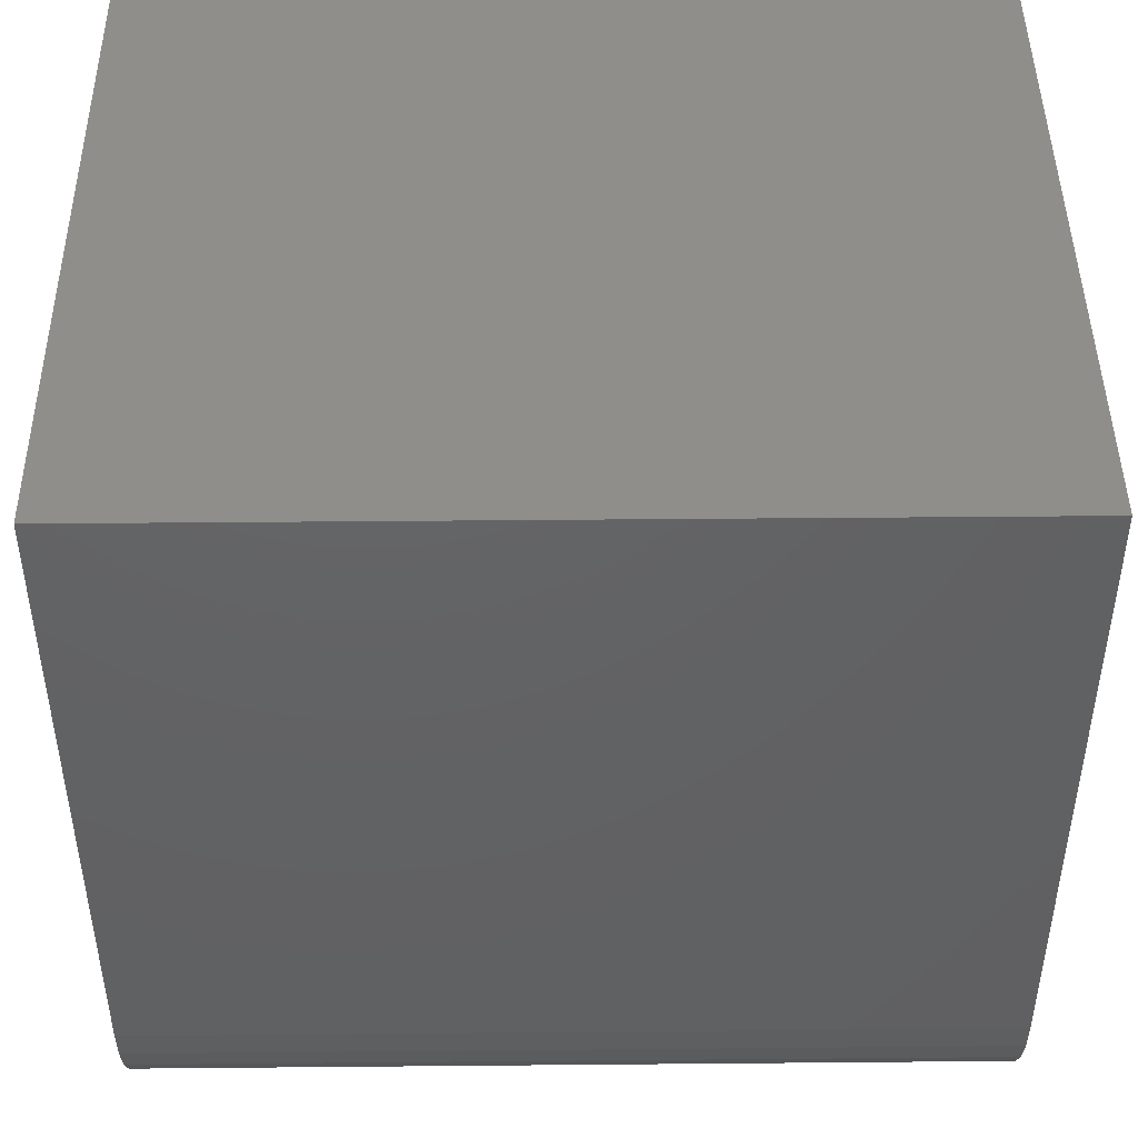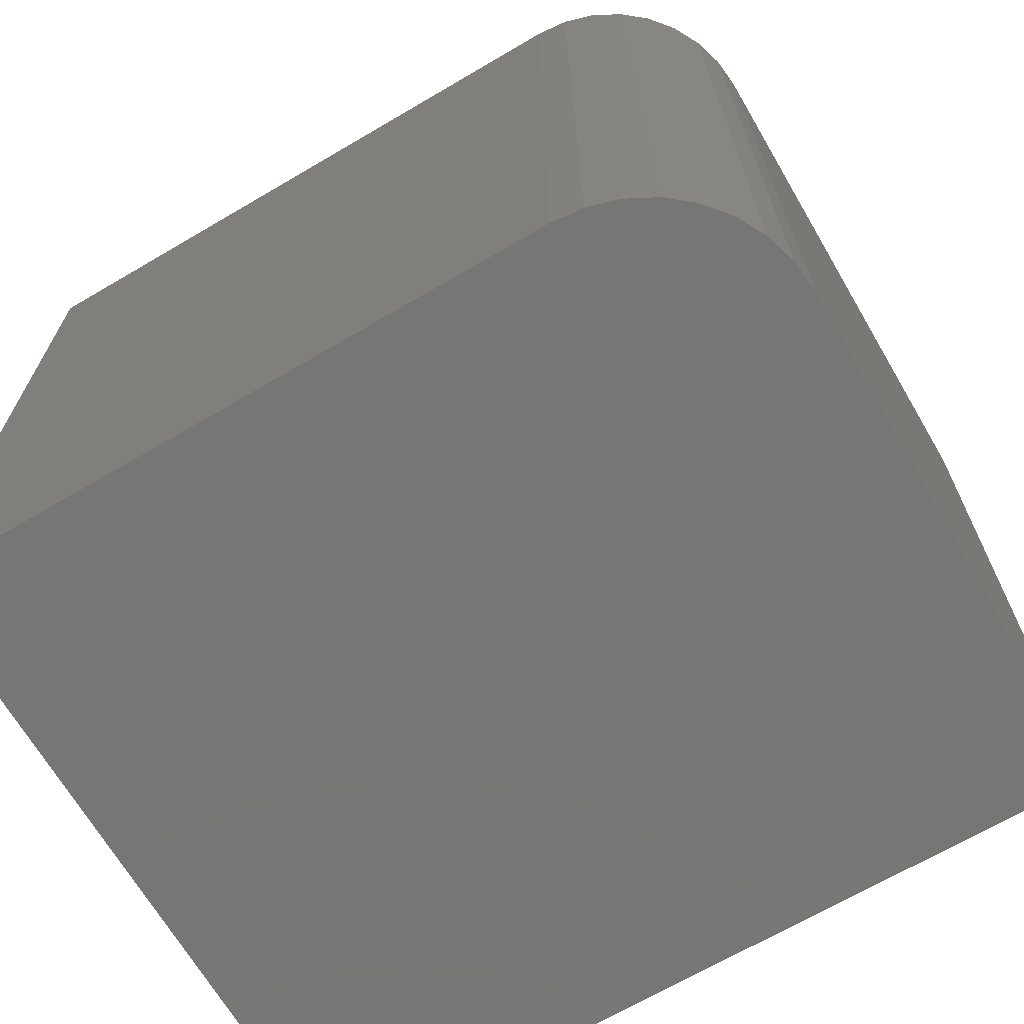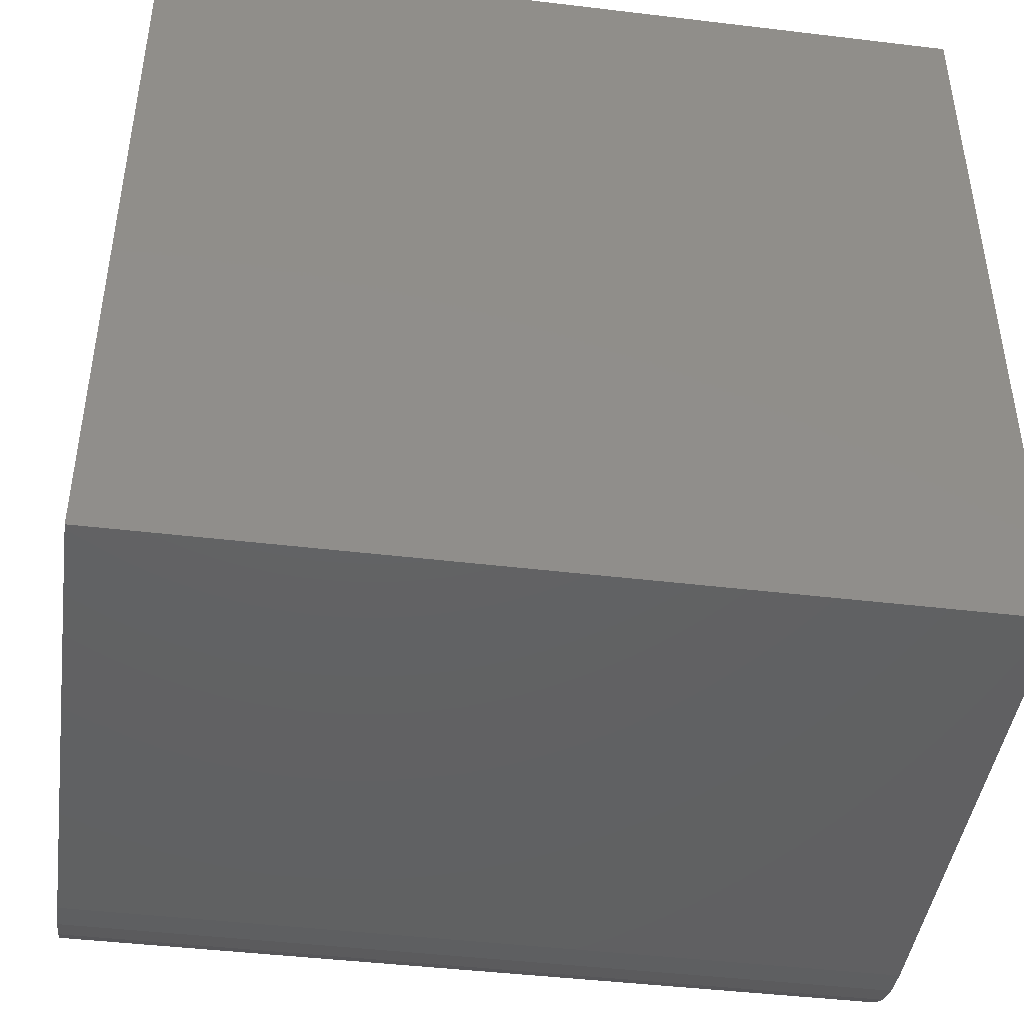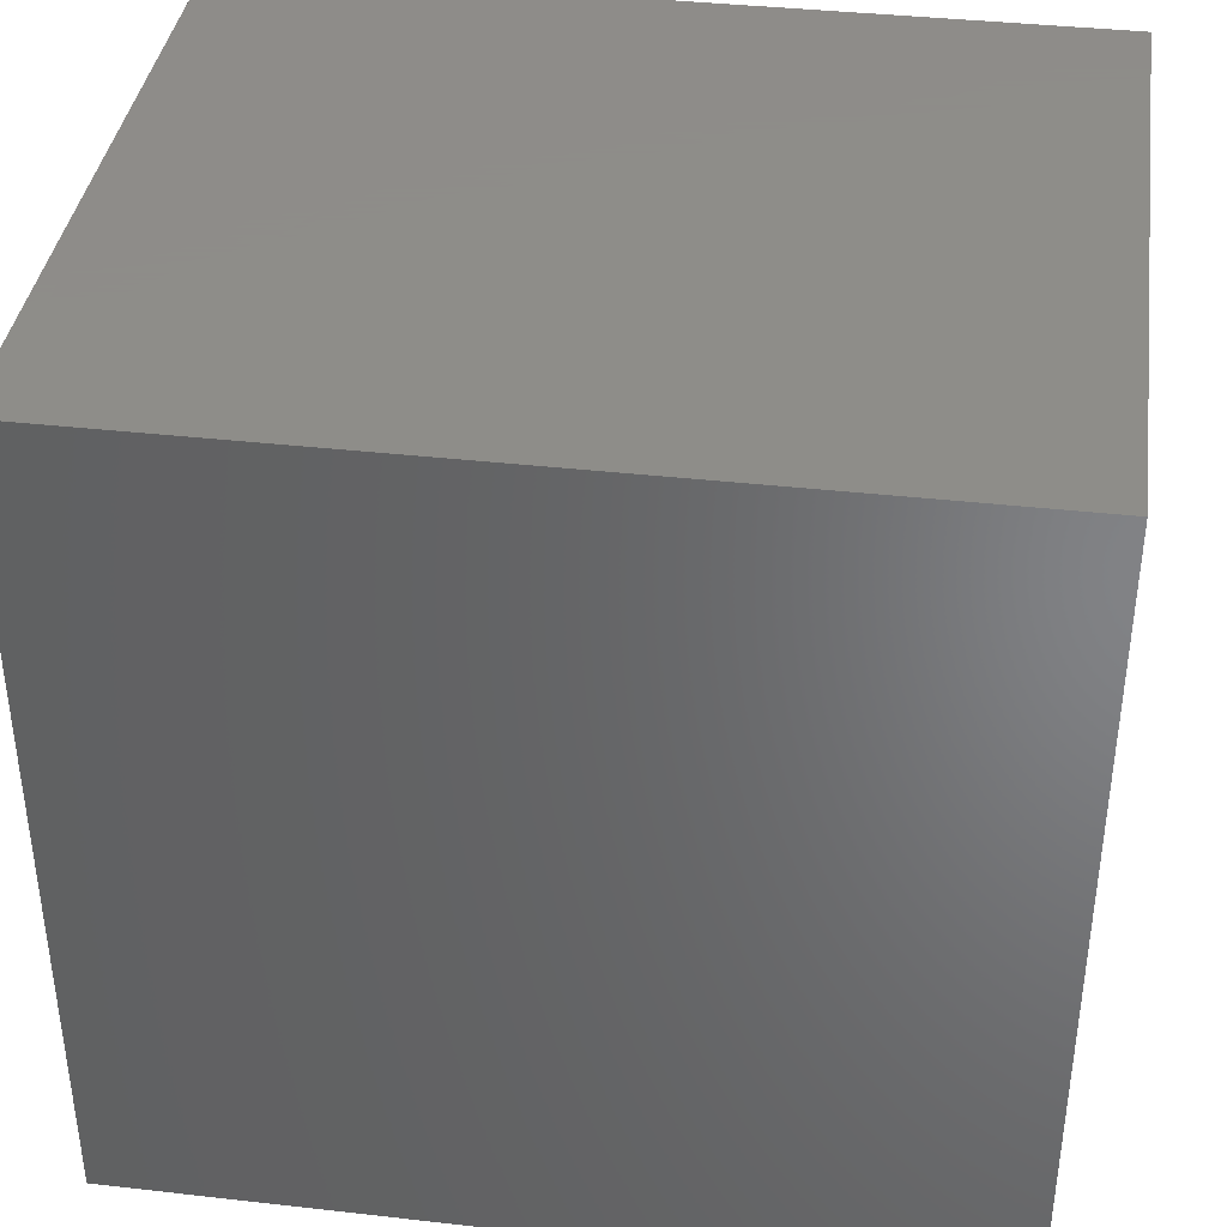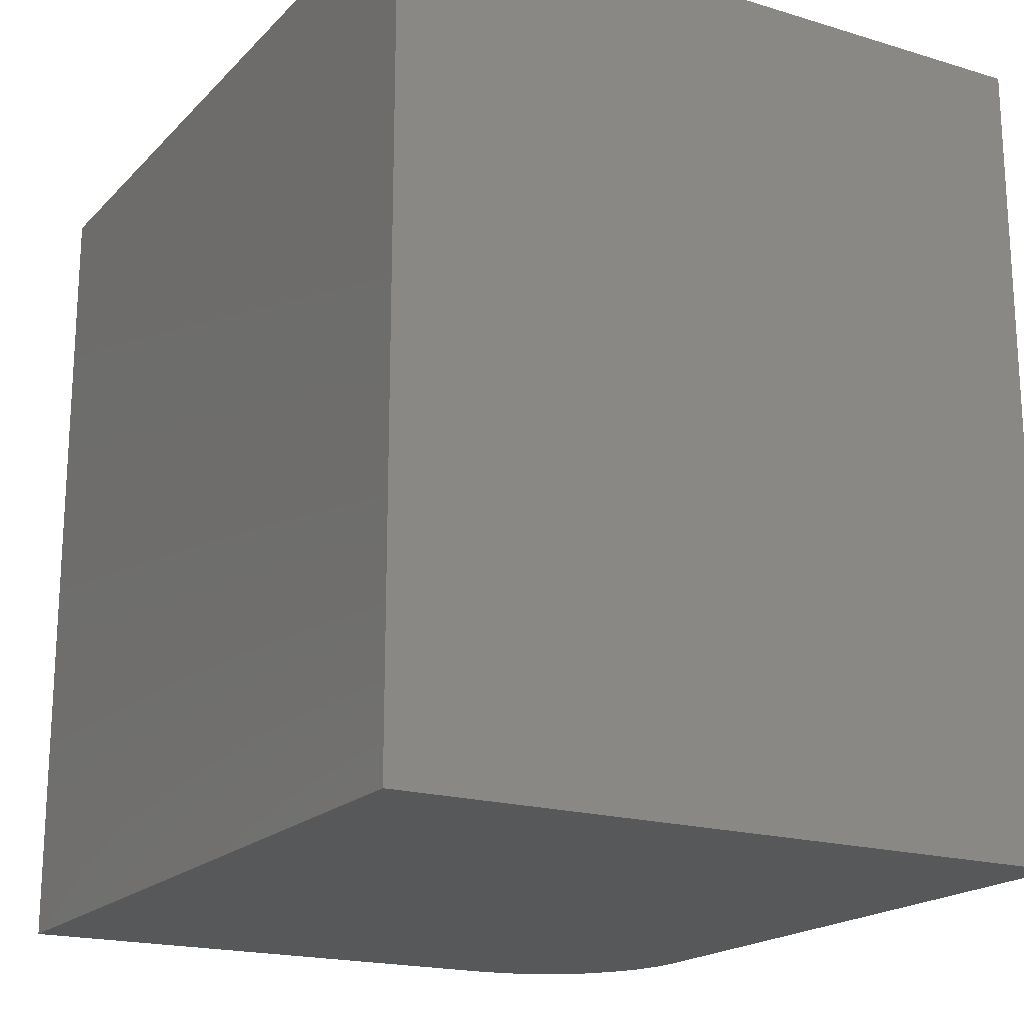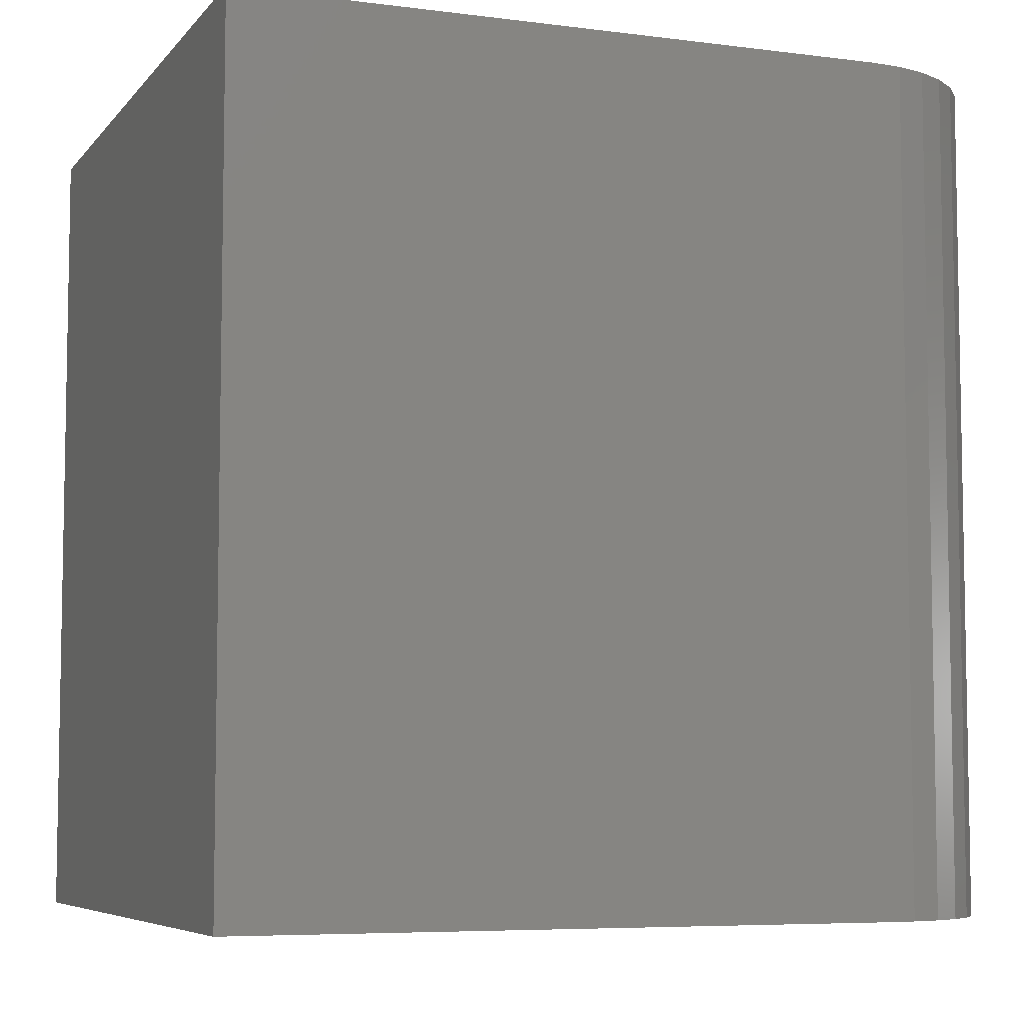
<metadata>
{"format":"stl","ext":"stl","renderer":"f3d","projection":"perspective","resolution":1024,"background":"white","views":[{"elev":45.3,"azim":-90.6,"up":"+Y"},{"elev":-68.3,"azim":-59.6,"up":"+Z"},{"elev":-44.1,"azim":82.0,"up":"+Y"},{"elev":38.5,"azim":98.1,"up":"+Y"},{"elev":-19.0,"azim":150.3,"up":"+Z"},{"elev":-6.4,"azim":-111.1,"up":"+Z"}]}
</metadata>
<code>
# stl→obj: 24 verts, 44 faces
v -0.2344 -0.3047 0.75
v -0.2315 -0.3336 0.75
v -0.2231 -0.3615 0.75
v -0.2094 -0.3872 0.75
v -0.1909 -0.4096 0.75
v -0.1684 -0.4281 0.75
v -0.1427 -0.4418 0.75
v -0.1149 -0.4503 0.75
v -0.08594 -0.4531 0.75
v 0.3995 -0.4531 0.75
v 0.3995 0.2812 0.75
v -0.2344 0.2812 0.75
v -0.2344 -0.3047 0
v -0.2344 0.2812 0
v 0.3995 0.2812 0
v 0.3995 -0.4531 0
v -0.08594 -0.4531 0
v -0.1149 -0.4503 0
v -0.1427 -0.4418 0
v -0.1684 -0.4281 0
v -0.1909 -0.4096 0
v -0.2094 -0.3872 0
v -0.2231 -0.3615 0
v -0.2315 -0.3336 0
f 1 2 3
f 1 3 4
f 1 4 5
f 1 5 6
f 1 6 7
f 1 7 8
f 1 8 9
f 1 9 10
f 1 10 11
f 1 11 12
f 13 14 15
f 13 15 16
f 13 16 17
f 13 17 18
f 13 18 19
f 13 19 20
f 13 20 21
f 13 21 22
f 13 22 23
f 13 23 24
f 14 13 12
f 12 13 1
f 17 16 9
f 9 16 10
f 17 9 18
f 18 9 8
f 18 8 19
f 19 8 7
f 19 7 20
f 20 7 6
f 20 6 21
f 21 6 5
f 21 5 22
f 22 5 4
f 22 4 23
f 23 4 3
f 23 3 24
f 24 3 2
f 24 2 13
f 13 2 1
f 15 14 11
f 11 14 12
f 16 15 10
f 10 15 11

</code>
